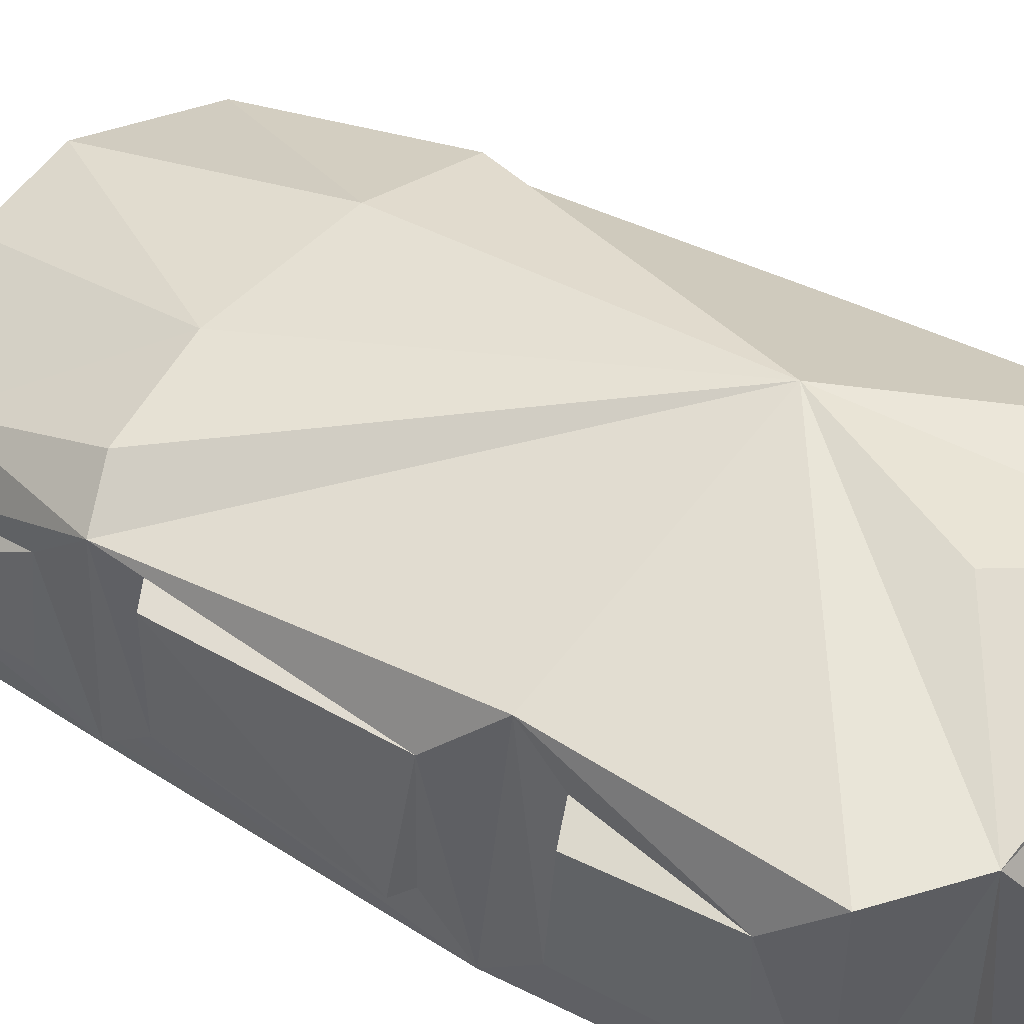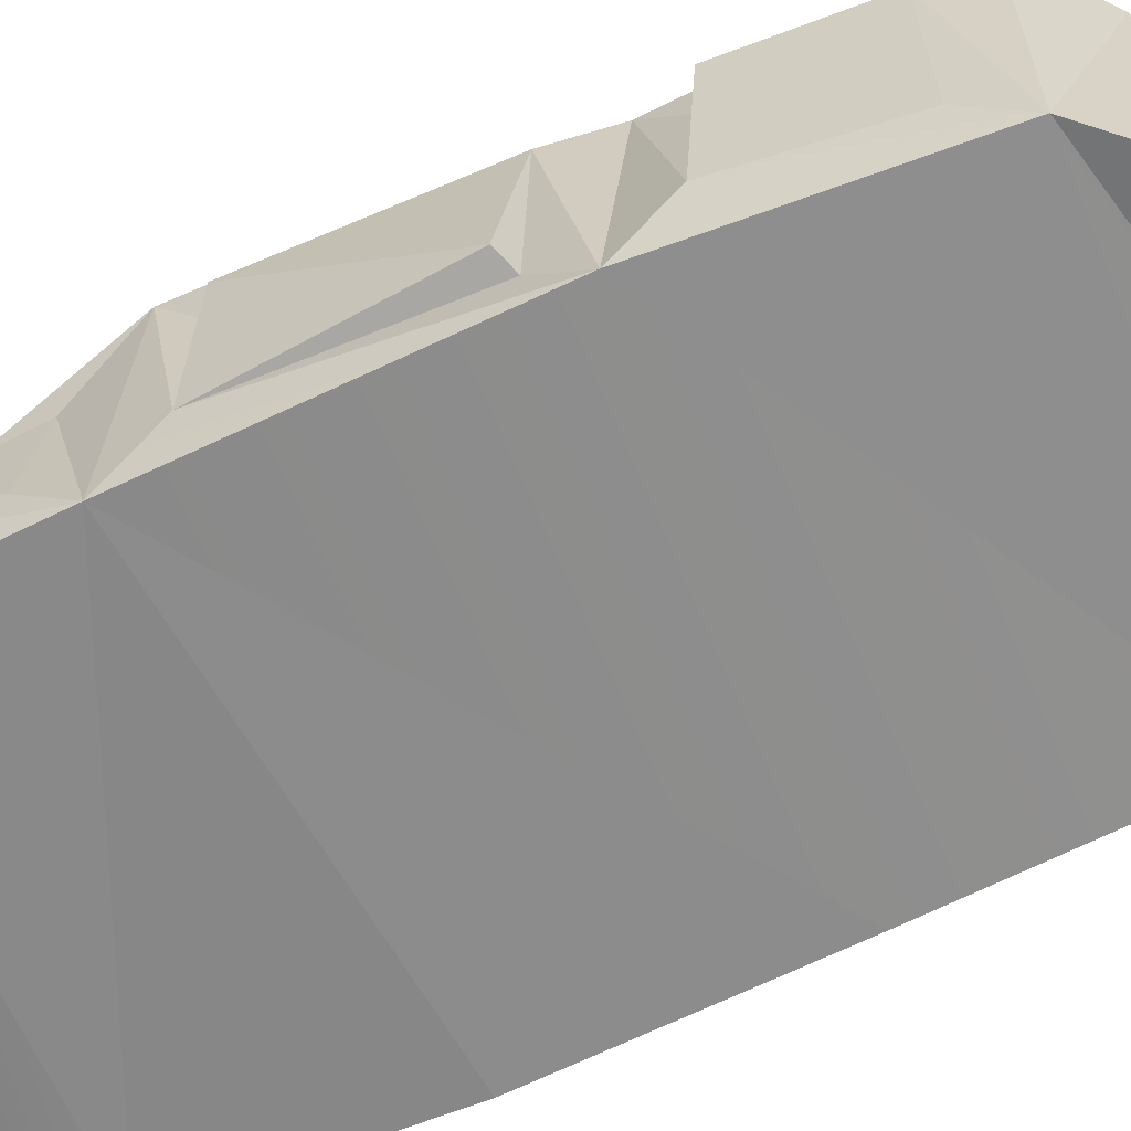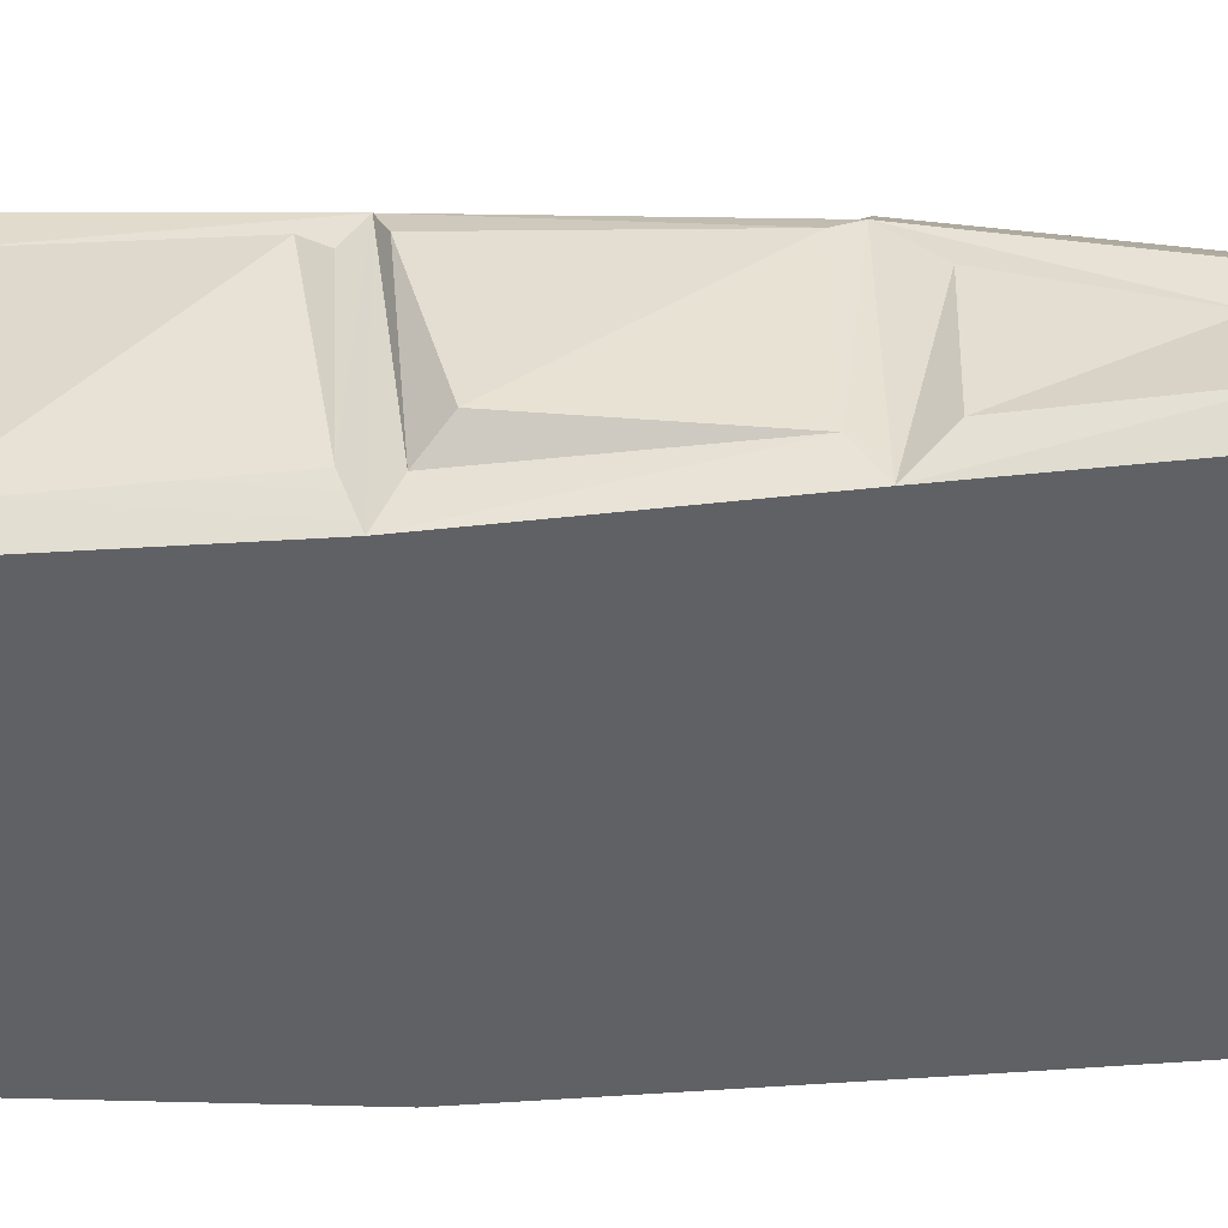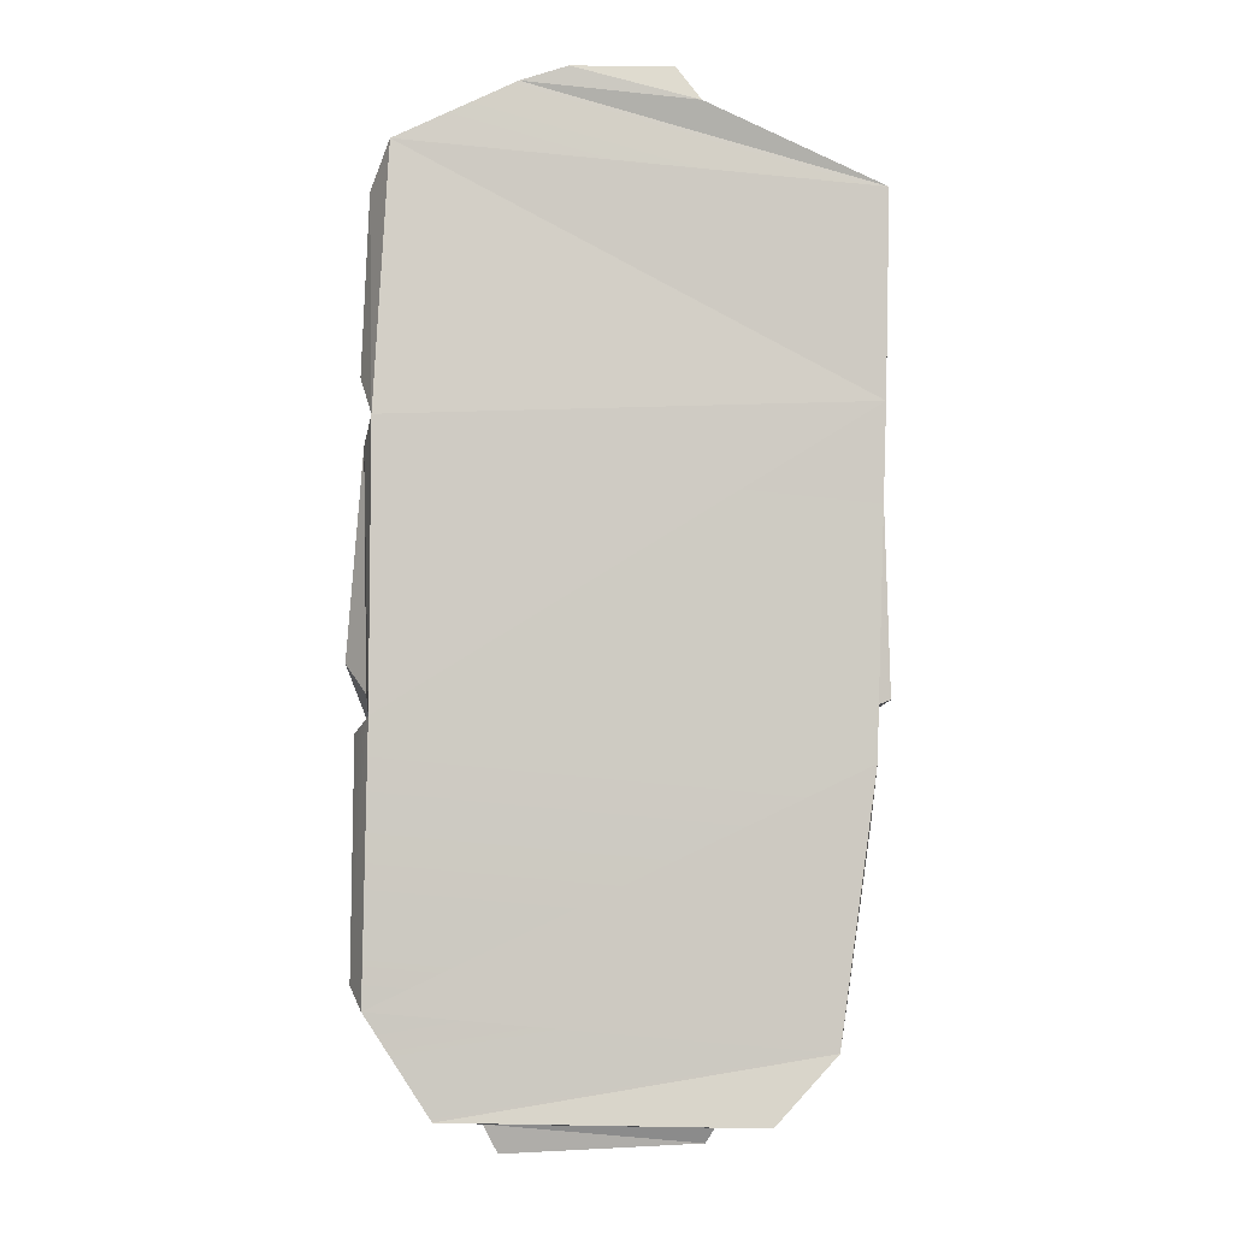
<metadata>
{"format":"obj","ext":"obj","renderer":"f3d","projection":"perspective","resolution":1024,"background":"white","views":[{"elev":49.3,"azim":127.0,"up":"+Y"},{"elev":-62.5,"azim":117.9,"up":"+Y"},{"elev":-49.2,"azim":-83.4,"up":"+Y"},{"elev":-3.9,"azim":-1.8,"up":"+Z"}]}
</metadata>
<code>
g golemPieces16
v -0.1153 -0.1251 -0.5146
v 0.08024 -0.1156 -0.5072
v -0.1307 0.07913 -0.4842
v 0.08024 -0.1156 -0.5072
v 0.1105 0.07833 -0.4977
v -0.1307 0.07913 -0.4842
v 0.2041 0.1211 0.1934
v 0.2558 0.0886 0.1713
v 0.2048 0.04418 0.367
v 0.2558 0.0886 0.1713
v 0.2327 -0.02878 0.3928
v 0.2048 0.04418 0.367
v 0.2438 0.01242 0.2428
v 0.2558 -0.1144 0.2502
v 0.2609 -0.0402 0.3386
v 0.2558 -0.1144 0.2502
v 0.2617 -0.1091 0.3391
v 0.2609 -0.0402 0.3386
v 0.2041 0.1211 0.1934
v 0.2048 0.04418 0.367
v 0.08967 0.1363 0.207
v 0.2048 0.04418 0.367
v 0.06552 0.06378 0.4581
v 0.08967 0.1363 0.207
v 0.2552 -0.107 0.1353
v 0.2651 0.05556 0.1212
v 0.2612 -0.1091 -0.08732
v 0.2651 0.05556 0.1212
v 0.2469 0.05801 -0.1064
v 0.2612 -0.1091 -0.08732
v 0.2115 0.1147 -0.4203
v 0.1309 0.1153 -0.4773
v 0.2028 -0.1647 -0.418
v 0.1309 0.1153 -0.4773
v 0.1392 -0.178 -0.4845
v 0.2028 -0.1647 -0.418
v 0.241 -0.1056 -0.2083
v 0.2501 0.05415 -0.2242
v 0.2177 -0.1166 -0.3633
v 0.2314 0.0594 -0.3637
v -0.1746 -0.1787 -0.4776
v -0.1739 0.1206 -0.4779
v -0.24 -0.1833 -0.3762
v -0.1739 0.1206 -0.4779
v -0.2451 0.137 -0.3876
v -0.24 -0.1833 -0.3762
v 0.2558 0.0886 0.1713
v 0.2501 -0.1673 0.1938
v 0.2438 0.01242 0.2428
v 0.2501 -0.1673 0.1938
v 0.2558 -0.1144 0.2502
v 0.2438 0.01242 0.2428
v 0.2558 0.0886 0.1713
v 0.2438 0.01242 0.2428
v 0.2327 -0.02878 0.3928
v 0.2438 0.01242 0.2428
v 0.2609 -0.0402 0.3386
v 0.2327 -0.02878 0.3928
v 0.2544 -0.1678 0.3994
v 0.2327 -0.02878 0.3928
v 0.2617 -0.1091 0.3391
v 0.2327 -0.02878 0.3928
v 0.2609 -0.0402 0.3386
v 0.2617 -0.1091 0.3391
v 0.2544 -0.1678 0.3994
v 0.2617 -0.1091 0.3391
v 0.2501 -0.1673 0.1938
v 0.2552 -0.107 0.1353
v 0.2391 -0.1685 -0.1491
v 0.2617 -0.1091 0.3391
v 0.2558 -0.1144 0.2502
v 0.2501 -0.1673 0.1938
v 0.2552 -0.107 0.1353
v 0.2377 -0.1162 -0.09564
v 0.2391 -0.1685 -0.1491
v 0.2155 0.1138 -0.1629
v 0.2391 -0.1685 -0.1491
v 0.2469 0.05801 -0.1064
v 0.2391 -0.1685 -0.1491
v 0.2377 -0.1162 -0.09564
v 0.2469 0.05801 -0.1064
v 0.2155 0.1138 -0.1629
v 0.2469 0.05801 -0.1064
v 0.2558 0.0886 0.1713
v 0.2469 0.05801 -0.1064
v 0.2385 0.06343 0.1362
v 0.2558 0.0886 0.1713
v 0.2501 -0.1673 0.1938
v 0.2558 0.0886 0.1713
v 0.2552 -0.107 0.1353
v 0.2558 0.0886 0.1713
v 0.2385 0.06343 0.1362
v 0.2552 -0.107 0.1353
v 0.2391 -0.1685 -0.1491
v 0.2155 0.1138 -0.1629
v 0.241 -0.1056 -0.2083
v 0.2155 0.1138 -0.1629
v 0.2166 0.06643 -0.2086
v 0.241 -0.1056 -0.2083
v 0.2391 -0.1685 -0.1491
v 0.241 -0.1056 -0.2083
v 0.2028 -0.1647 -0.418
v 0.2177 -0.1166 -0.3633
v 0.2177 -0.1166 -0.3633
v 0.2314 0.0594 -0.3637
v 0.2028 -0.1647 -0.418
v 0.2314 0.0594 -0.3637
v 0.2115 0.1147 -0.4203
v 0.2028 -0.1647 -0.418
v 0.2115 0.1147 -0.4203
v 0.2314 0.0594 -0.3637
v 0.2155 0.1138 -0.1629
v 0.2314 0.0594 -0.3637
v 0.2166 0.06643 -0.2086
v 0.2155 0.1138 -0.1629
v 0.2612 -0.1091 -0.08732
v 0.2377 -0.1162 -0.09564
v 0.2552 -0.107 0.1353
v 0.2377 -0.1162 -0.09564
v 0.2612 -0.1091 -0.08732
v 0.2469 0.05801 -0.1064
v 0.2651 0.05556 0.1212
v 0.2385 0.06343 0.1362
v 0.2469 0.05801 -0.1064
v 0.2385 0.06343 0.1362
v 0.2651 0.05556 0.1212
v 0.2552 -0.107 0.1353
v 0.2166 0.06643 -0.2086
v 0.2501 0.05415 -0.2242
v 0.241 -0.1056 -0.2083
v 0.2501 0.05415 -0.2242
v 0.2166 0.06643 -0.2086
v 0.2314 0.0594 -0.3637
v 0.06552 0.06378 0.4581
v -0.04509 0.0736 0.4615
v 0.08967 0.1363 0.207
v -0.04509 0.0736 0.4615
v -0.08171 0.1312 0.1991
v 0.08967 0.1363 0.207
v -0.04509 0.0736 0.4615
v -0.195 0.02435 0.4317
v -0.08171 0.1312 0.1991
v -0.195 0.02435 0.4317
v -0.1972 0.1081 0.1761
v -0.08171 0.1312 0.1991
v 0.07573 -0.1742 0.4801
v 0.05117 -0.1654 0.5146
v 0.08128 -0.02531 0.477
v 0.05117 -0.1654 0.5146
v 0.06682 -0.02581 0.5145
v 0.08128 -0.02531 0.477
v 0.2048 0.04418 0.367
v 0.2327 -0.02878 0.3928
v 0.06552 0.06378 0.4581
v 0.2327 -0.02878 0.3928
v 0.1023 -0.02681 0.5094
v 0.06552 0.06378 0.4581
v -0.04509 0.0736 0.4615
v -0.08904 -0.02592 0.4996
v -0.195 0.02435 0.4317
v -0.08904 -0.02592 0.4996
v -0.2234 -0.02862 0.4495
v -0.195 0.02435 0.4317
v -0.04509 0.0736 0.4615
v -0.05418 -0.02699 0.5115
v 0.06552 0.06378 0.4581
v 0.06682 -0.02581 0.5145
v -0.04509 0.0736 0.4615
v 0.06682 -0.02581 0.5145
v -0.05418 -0.02699 0.5115
v -0.04509 0.0736 0.4615
v -0.08904 -0.02592 0.4996
v -0.09802 -0.1647 0.5
v -0.2234 -0.02862 0.4495
v -0.05418 -0.02699 0.5115
v -0.09802 -0.1647 0.5
v -0.2196 -0.1721 0.4411
v -0.2234 -0.02862 0.4495
v 0.06682 -0.02581 0.5145
v 0.05117 -0.1654 0.5146
v -0.05418 -0.02699 0.5115
v -0.05061 -0.1675 0.5141
v 0.2327 -0.02878 0.3928
v 0.2544 -0.1678 0.3994
v 0.1023 -0.02681 0.5094
v 0.2544 -0.1678 0.3994
v 0.07573 -0.1742 0.4801
v 0.1023 -0.02681 0.5094
v 0.1023 -0.02681 0.5094
v 0.07573 -0.1742 0.4801
v 0.08128 -0.02531 0.477
v -0.05418 -0.02699 0.5115
v -0.05061 -0.1675 0.5141
v -0.09802 -0.1647 0.5
v 0.06682 -0.02581 0.5145
v 0.06552 0.06378 0.4581
v 0.08128 -0.02531 0.477
v 0.06552 0.06378 0.4581
v 0.1023 -0.02681 0.5094
v 0.08128 -0.02531 0.477
v -0.1746 -0.1787 -0.4776
v -0.1299 -0.1348 -0.4854
v -0.1739 0.1206 -0.4779
v -0.1299 -0.1348 -0.4854
v -0.1307 0.07913 -0.4842
v -0.1739 0.1206 -0.4779
v -0.1739 0.1206 -0.4779
v -0.1307 0.07913 -0.4842
v 0.1309 0.1153 -0.4773
v -0.1307 0.07913 -0.4842
v 0.1105 0.07833 -0.4977
v 0.1309 0.1153 -0.4773
v -0.1746 -0.1787 -0.4776
v 0.1392 -0.178 -0.4845
v -0.1299 -0.1348 -0.4854
v 0.1392 -0.178 -0.4845
v 0.09552 -0.131 -0.48
v -0.1299 -0.1348 -0.4854
v 0.1105 0.07833 -0.4977
v 0.09552 -0.131 -0.48
v 0.1309 0.1153 -0.4773
v 0.09552 -0.131 -0.48
v 0.1392 -0.178 -0.4845
v 0.1309 0.1153 -0.4773
v -0.1153 -0.1251 -0.5146
v -0.1307 0.07913 -0.4842
v -0.1299 -0.1348 -0.4854
v 0.09552 -0.131 -0.48
v 0.08024 -0.1156 -0.5072
v -0.1299 -0.1348 -0.4854
v 0.08024 -0.1156 -0.5072
v -0.1153 -0.1251 -0.5146
v -0.1299 -0.1348 -0.4854
v 0.08024 -0.1156 -0.5072
v 0.09552 -0.131 -0.48
v 0.1105 0.07833 -0.4977
v -0.1972 0.1081 0.1761
v -0.195 0.02435 0.4317
v -0.2342 0.05256 0.1731
v -0.2234 -0.02862 0.4495
v -0.2354 -0.0001424 0.2193
v -0.2234 -0.05273 0.379
v -0.2472 -0.1534 0.2152
v -0.2234 -0.05273 0.379
v -0.2405 -0.141 0.3971
v -0.2472 -0.1534 0.2152
v -0.2558 0.05459 -0.09943
v -0.2459 0.03169 0.1498
v -0.2619 -0.1245 -0.05388
v -0.2459 0.03169 0.1498
v -0.2435 -0.1524 0.1506
v -0.2619 -0.1245 -0.05388
v -0.02298 0.1719 -0.3562
v -0.07617 0.1928 -0.1839
v -0.1739 0.1206 -0.4779
v -0.1739 0.1206 -0.4779
v -0.07617 0.1928 -0.1839
v -0.2451 0.137 -0.3876
v 0.1309 0.1153 -0.4773
v 0.2115 0.1147 -0.4203
v -0.07617 0.1928 -0.1839
v -0.07617 0.1928 -0.1839
v 0.2115 0.1147 -0.4203
v 0.2155 0.1138 -0.1629
v 0.08967 0.1363 0.207
v -0.08171 0.1312 0.1991
v -0.07617 0.1928 -0.1839
v -0.07617 0.1928 -0.1839
v -0.08171 0.1312 0.1991
v -0.1972 0.1081 0.1761
v 0.2041 0.1211 0.1934
v 0.08967 0.1363 0.207
v -0.07617 0.1928 -0.1839
v 0.2558 0.0886 0.1713
v 0.2041 0.1211 0.1934
v -0.07617 0.1928 -0.1839
v 0.2155 0.1138 -0.1629
v 0.2558 0.0886 0.1713
v -0.07617 0.1928 -0.1839
v -0.2234 -0.02862 0.4495
v -0.2234 -0.05273 0.379
v -0.2342 0.05256 0.1731
v -0.2234 -0.05273 0.379
v -0.2354 -0.0001424 0.2193
v -0.2342 0.05256 0.1731
v -0.2342 0.05256 0.1731
v -0.2354 -0.0001424 0.2193
v -0.2339 -0.1898 0.1754
v -0.2354 -0.0001424 0.2193
v -0.2472 -0.1534 0.2152
v -0.2339 -0.1898 0.1754
v -0.2196 -0.1721 0.4411
v -0.2339 -0.1898 0.1754
v -0.2405 -0.141 0.3971
v -0.2339 -0.1898 0.1754
v -0.2472 -0.1534 0.2152
v -0.2405 -0.141 0.3971
v -0.2196 -0.1721 0.4411
v -0.2405 -0.141 0.3971
v -0.2234 -0.02862 0.4495
v -0.2405 -0.141 0.3971
v -0.2234 -0.05273 0.379
v -0.2234 -0.02862 0.4495
v -0.2478 0.09149 -0.3552
v -0.2651 0.04786 -0.1535
v -0.253 -0.153 -0.3548
v -0.2651 0.04786 -0.1535
v -0.2505 -0.1517 -0.1213
v -0.253 -0.153 -0.3548
v 0.05117 -0.1654 0.5146
v 0.07573 -0.1742 0.4801
v -0.05061 -0.1675 0.5141
v 0.07573 -0.1742 0.4801
v -0.09802 -0.1647 0.5
v -0.05061 -0.1675 0.5141
v -0.2339 -0.1898 0.1754
v -0.2196 -0.1721 0.4411
v 0.2501 -0.1673 0.1938
v -0.09802 -0.1647 0.5
v 0.2544 -0.1678 0.3994
v -0.2196 -0.1721 0.4411
v 0.2544 -0.1678 0.3994
v 0.2501 -0.1673 0.1938
v 0.2391 -0.1685 -0.1491
v -0.2347 -0.1928 -0.1053
v -0.24 -0.1833 -0.3762
v -0.1746 -0.1787 -0.4776
v 0.2028 -0.1647 -0.418
v -0.24 -0.1833 -0.3762
v 0.2391 -0.1685 -0.1491
v 0.07573 -0.1742 0.4801
v 0.2544 -0.1678 0.3994
v -0.09802 -0.1647 0.5
v -0.2347 -0.1928 -0.1053
v -0.2339 -0.1898 0.1754
v 0.2501 -0.1673 0.1938
v 0.1392 -0.178 -0.4845
v -0.1746 -0.1787 -0.4776
v 0.2028 -0.1647 -0.418
v -0.02298 0.1719 -0.3562
v -0.1739 0.1206 -0.4779
v 0.1309 0.1153 -0.4773
v -0.02298 0.1719 -0.3562
v 0.1309 0.1153 -0.4773
v -0.07617 0.1928 -0.1839
v -0.1972 0.1081 0.1761
v -0.2342 0.05256 0.1731
v -0.07617 0.1928 -0.1839
v -0.2342 0.05256 0.1731
v -0.2449 0.09114 -0.1134
v -0.07617 0.1928 -0.1839
v -0.2451 0.137 -0.3876
v -0.2342 0.05256 0.1731
v -0.2459 0.03169 0.1498
v -0.2449 0.09114 -0.1134
v -0.2459 0.03169 0.1498
v -0.2558 0.05459 -0.09943
v -0.2449 0.09114 -0.1134
v -0.2347 -0.1928 -0.1053
v -0.2449 0.09114 -0.1134
v -0.2401 -0.1477 -0.08373
v -0.2449 0.09114 -0.1134
v -0.2558 0.05459 -0.09943
v -0.2401 -0.1477 -0.08373
v -0.2339 -0.1898 0.1754
v -0.2347 -0.1928 -0.1053
v -0.2435 -0.1524 0.1506
v -0.2347 -0.1928 -0.1053
v -0.2401 -0.1477 -0.08373
v -0.2435 -0.1524 0.1506
v -0.2339 -0.1898 0.1754
v -0.2435 -0.1524 0.1506
v -0.2342 0.05256 0.1731
v -0.2435 -0.1524 0.1506
v -0.2459 0.03169 0.1498
v -0.2342 0.05256 0.1731
v -0.2558 0.05459 -0.09943
v -0.2619 -0.1245 -0.05388
v -0.2401 -0.1477 -0.08373
v -0.2401 -0.1477 -0.08373
v -0.2619 -0.1245 -0.05388
v -0.2435 -0.1524 0.1506
v -0.2451 0.137 -0.3876
v -0.2478 0.09149 -0.3552
v -0.24 -0.1833 -0.3762
v -0.2478 0.09149 -0.3552
v -0.253 -0.153 -0.3548
v -0.24 -0.1833 -0.3762
v -0.24 -0.1833 -0.3762
v -0.253 -0.153 -0.3548
v -0.2347 -0.1928 -0.1053
v -0.2505 -0.1517 -0.1213
v -0.2347 -0.1928 -0.1053
v -0.2505 -0.1517 -0.1213
v -0.2449 0.09114 -0.1134
v -0.2505 -0.1517 -0.1213
v -0.2435 0.06065 -0.1345
v -0.2449 0.09114 -0.1134
v -0.2451 0.137 -0.3876
v -0.2449 0.09114 -0.1134
v -0.2478 0.09149 -0.3552
v -0.2449 0.09114 -0.1134
v -0.2435 0.06065 -0.1345
v -0.2478 0.09149 -0.3552
v -0.2505 -0.1517 -0.1213
v -0.2651 0.04786 -0.1535
v -0.2435 0.06065 -0.1345
v -0.2435 0.06065 -0.1345
v -0.2651 0.04786 -0.1535
v -0.2478 0.09149 -0.3552
g golemPieces16_0
f 3 2 1
f 6 5 4
f 9 8 7
f 12 11 10
f 15 14 13
f 18 17 16
f 21 20 19
f 24 23 22
f 27 26 25
f 30 29 28
f 33 32 31
f 36 35 34
f 39 38 37
f 39 40 38
f 43 42 41
f 46 45 44
f 49 48 47
f 52 51 50
f 55 54 53
f 58 57 56
f 61 60 59
f 64 63 62
f 67 66 65
f 69 68 67
f 72 71 70
f 75 74 73
f 78 77 76
f 81 80 79
f 84 83 82
f 87 86 85
f 90 89 88
f 93 92 91
f 96 95 94
f 99 98 97
f 102 101 100
f 102 103 101
f 106 105 104
f 109 108 107
f 112 111 110
f 115 114 113
f 118 117 116
f 121 120 119
f 124 123 122
f 127 126 125
f 130 129 128
f 133 132 131
f 136 135 134
f 139 138 137
f 142 141 140
f 145 144 143
f 148 147 146
f 151 150 149
f 154 153 152
f 157 156 155
f 160 159 158
f 163 162 161
f 161 165 164
f 168 167 166
f 171 170 169
f 174 173 172
f 173 175 172
f 178 177 176
f 181 180 179
f 181 182 180
f 185 184 183
f 188 187 186
f 191 190 189
f 194 193 192
f 197 196 195
f 200 199 198
f 203 202 201
f 206 205 204
f 209 208 207
f 212 211 210
f 215 214 213
f 218 217 216
f 221 220 219
f 224 223 222
f 227 226 225
f 230 229 228
f 233 232 231
f 236 235 234
f 239 238 237
f 239 240 238
f 243 242 241
f 246 245 244
f 249 248 247
f 252 251 250
f 255 254 253
f 258 257 256
f 261 260 259
f 264 263 262
f 267 266 265
f 270 269 268
f 273 272 271
f 276 275 274
f 279 278 277
f 282 281 280
f 285 284 283
f 288 287 286
f 291 290 289
f 294 293 292
f 297 296 295
f 300 299 298
f 303 302 301
f 306 305 304
f 309 308 307
f 312 311 310
f 315 314 313
f 318 317 316
f 320 319 317
f 323 322 321
f 323 325 324
f 324 325 326
f 328 326 327
f 330 329 328
f 333 332 331
f 336 335 334
f 339 338 337
f 342 341 340
f 345 344 343
f 348 347 346
f 351 350 349
f 350 351 352
f 355 354 353
f 358 357 356
f 361 360 359
f 364 363 362
f 367 366 365
f 370 369 368
f 373 372 371
f 376 375 374
f 379 378 377
f 382 381 380
f 385 384 383
f 388 387 386
f 391 390 389
f 391 392 390
f 395 394 393
f 398 397 396
f 401 400 399
f 404 403 402
f 407 406 405
f 410 409 408

</code>
